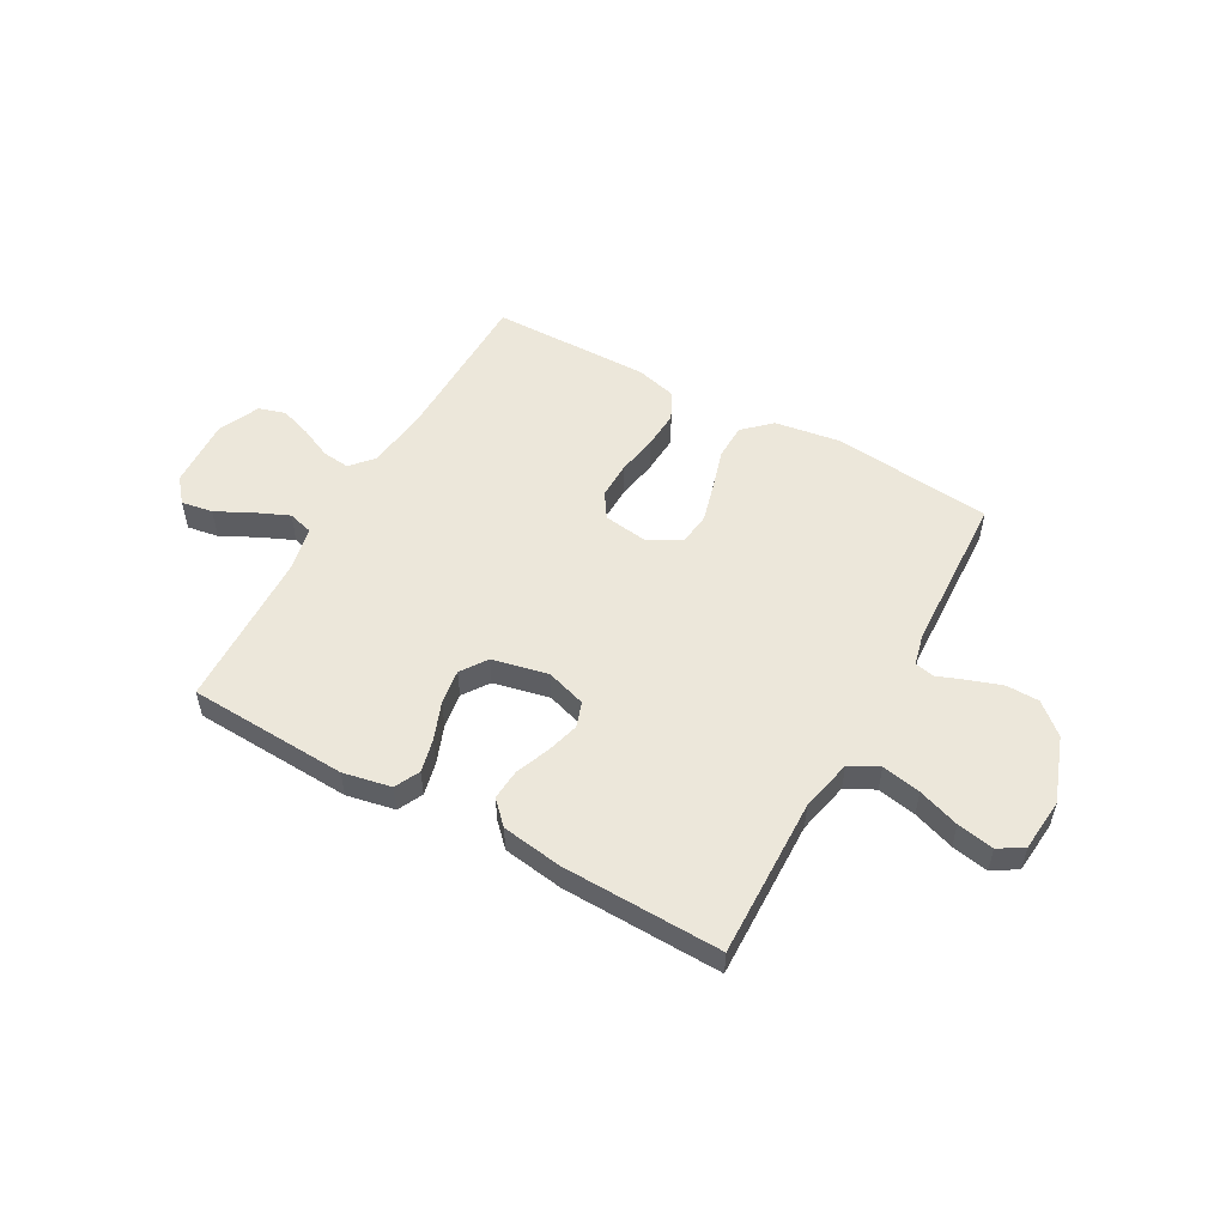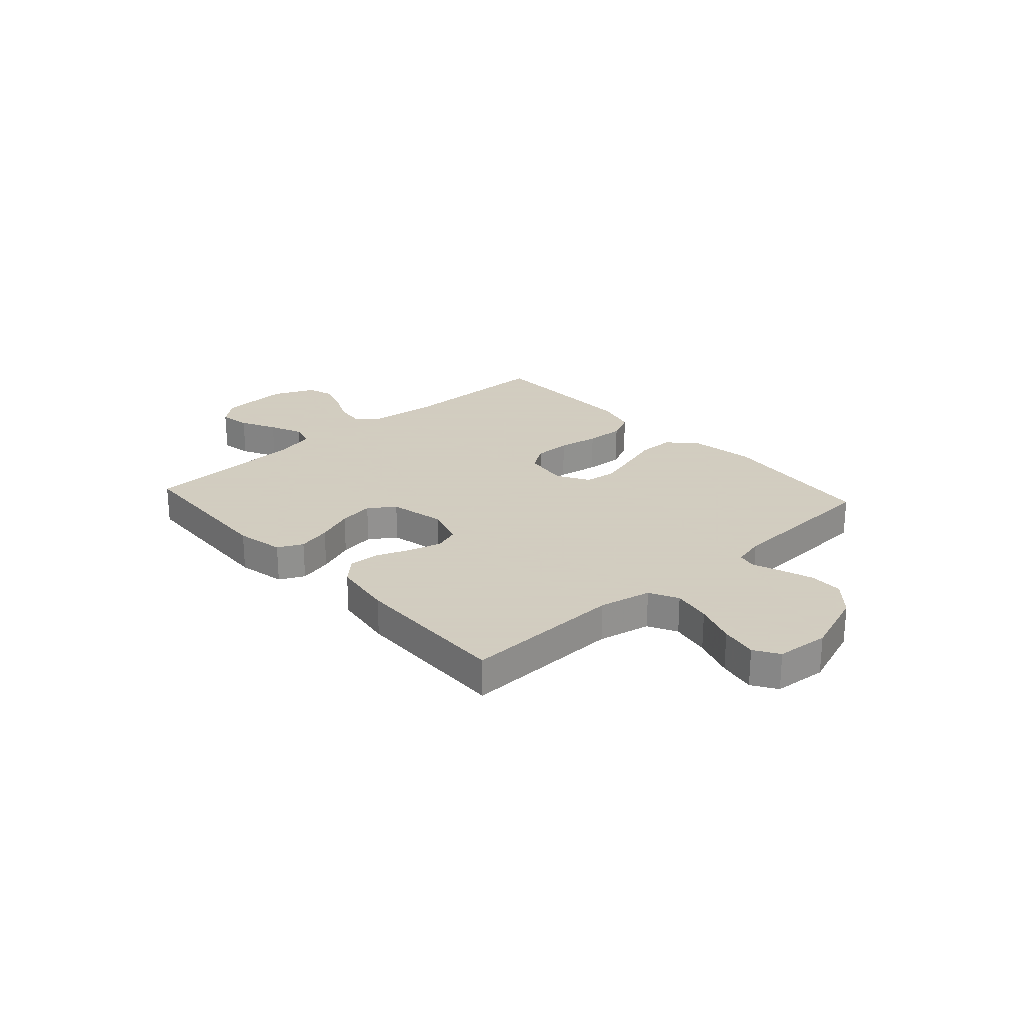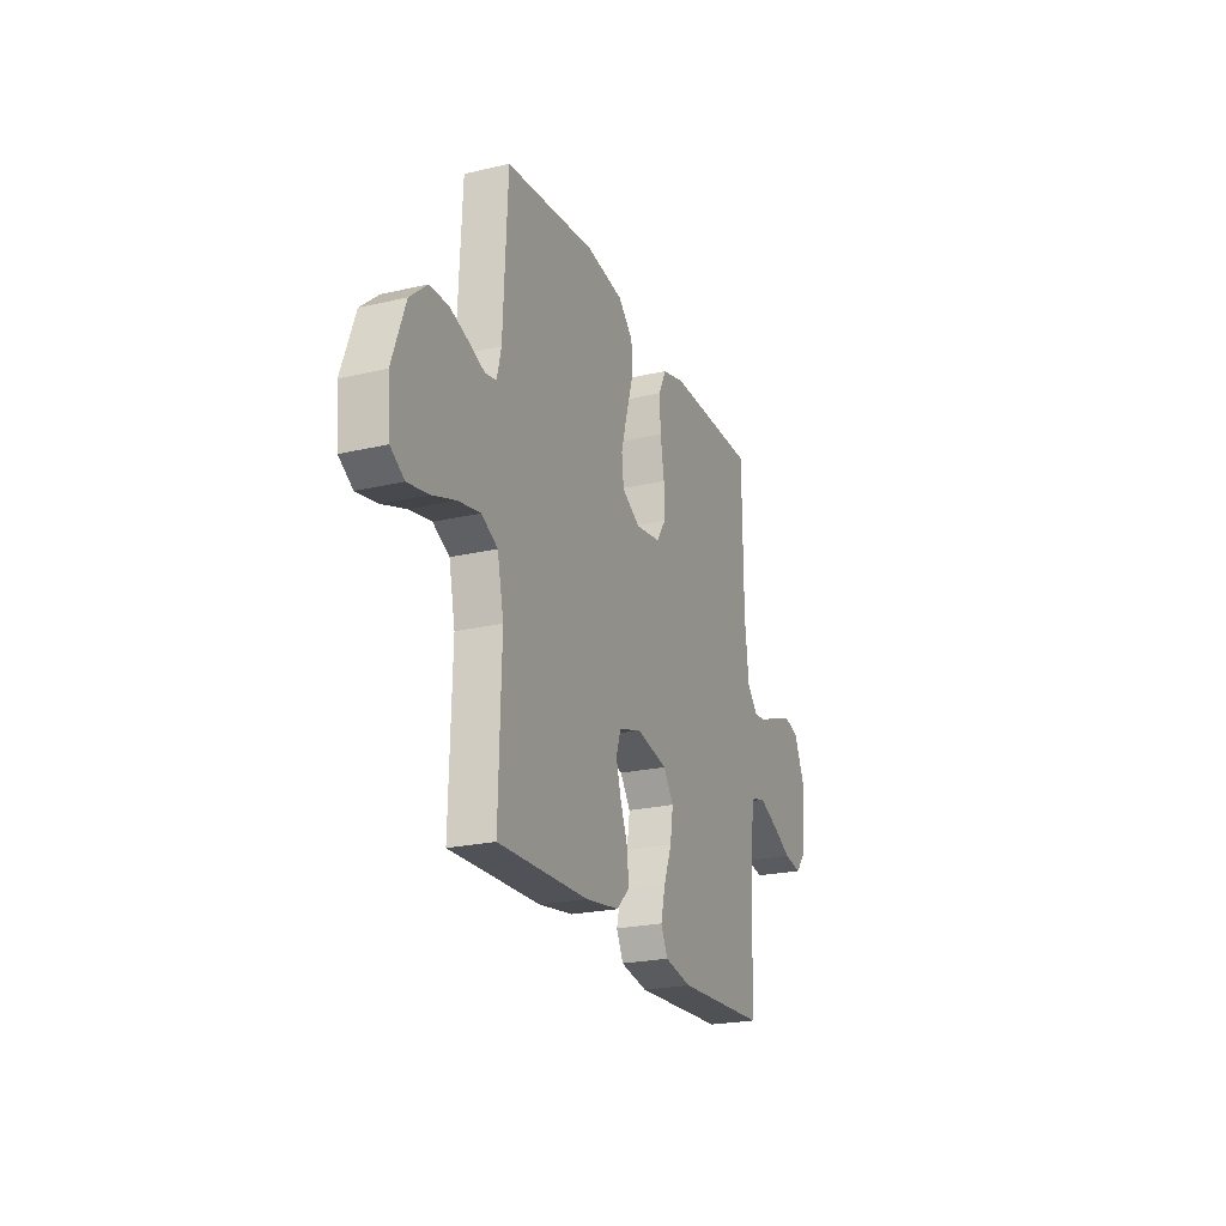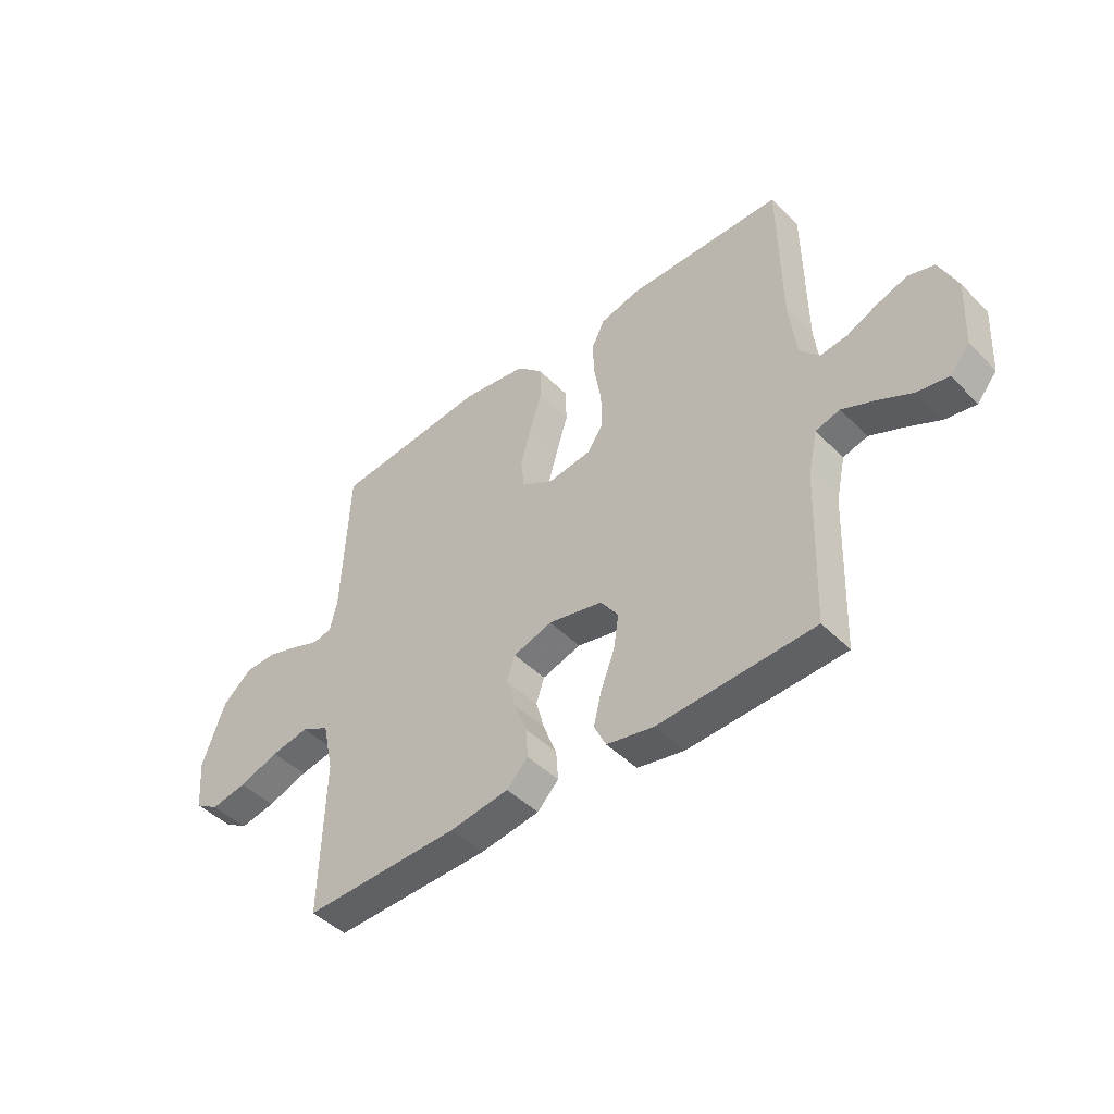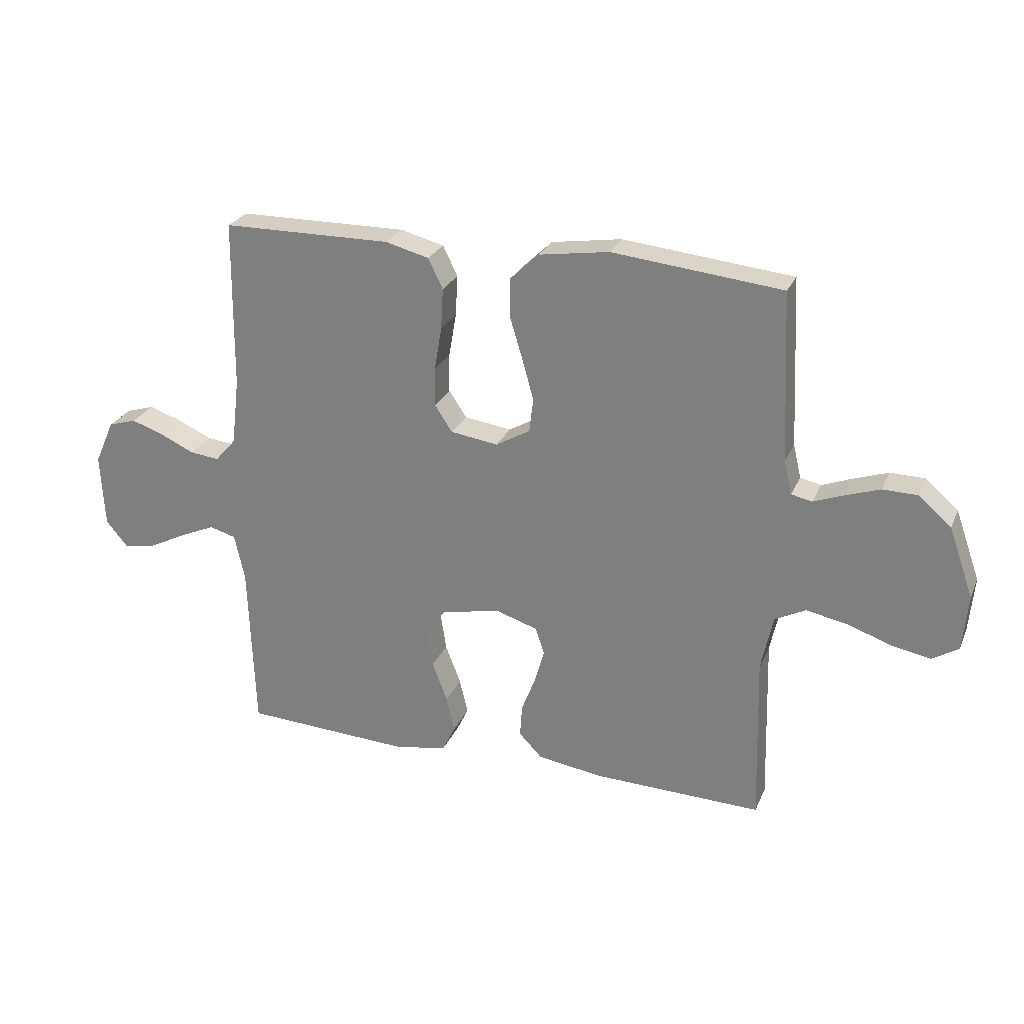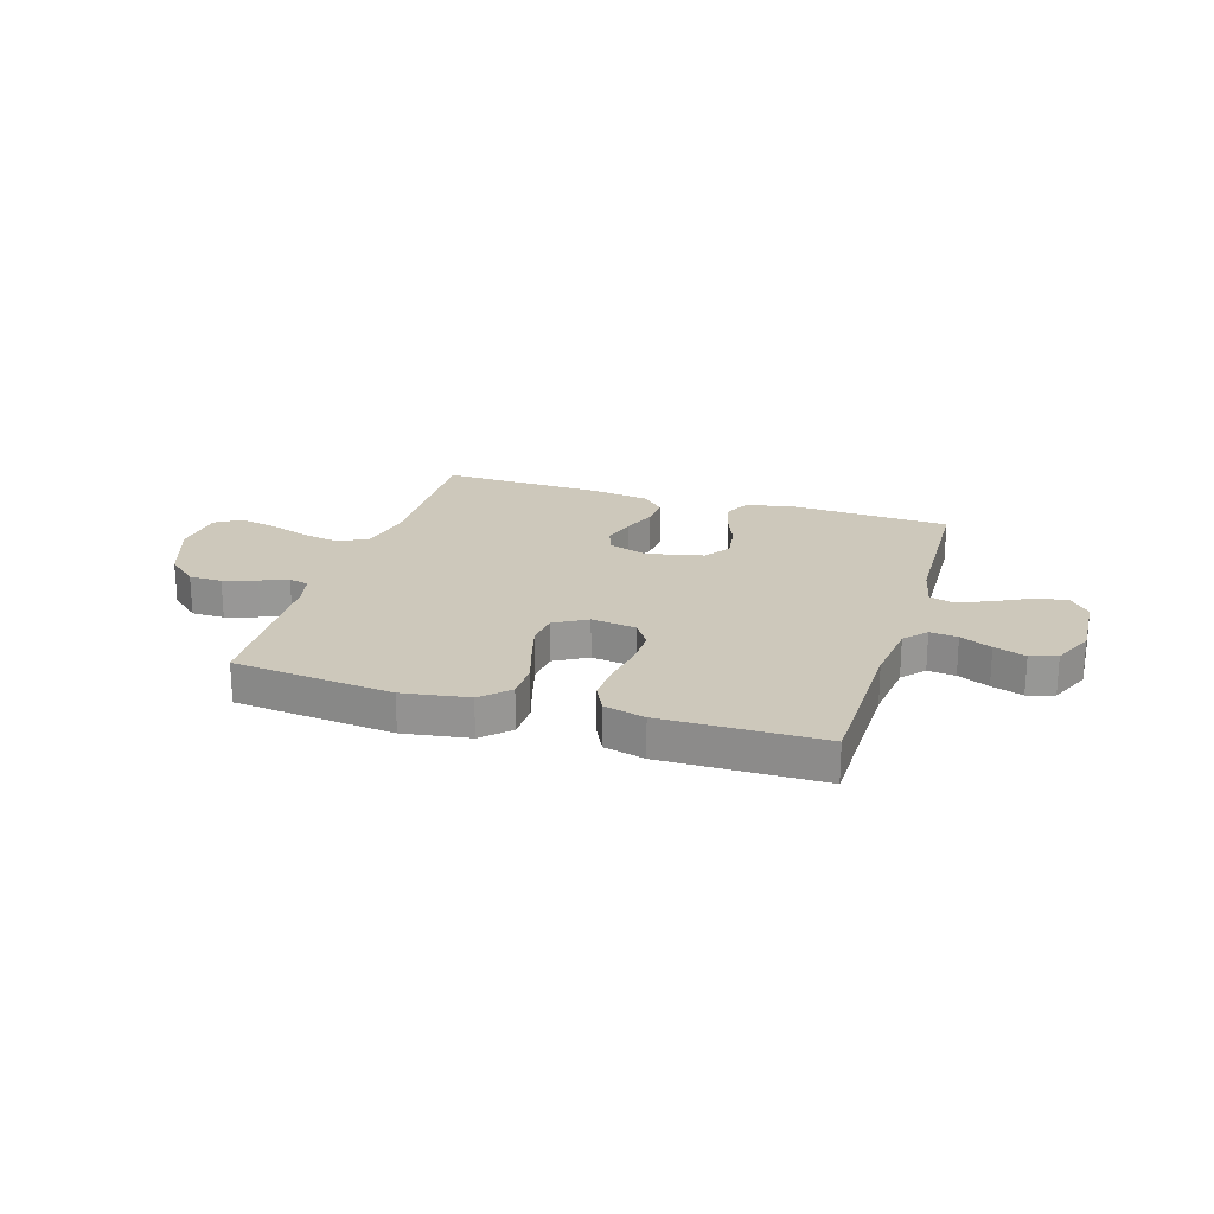
<metadata>
{"format":"obj","ext":"obj","renderer":"f3d","projection":"perspective","resolution":1024,"background":"white","views":[{"elev":53.2,"azim":-150.8,"up":"+Y"},{"elev":24.3,"azim":-132.2,"up":"+Y"},{"elev":-23.0,"azim":-68.3,"up":"+Z"},{"elev":-45.7,"azim":41.3,"up":"+Z"},{"elev":25.9,"azim":-160.3,"up":"+Z"},{"elev":21.9,"azim":17.2,"up":"+Y"}]}
</metadata>
<code>
v -0.5 0.07 -0.5
v -0.492 0.07 -0.2
v -0.513 0.07 -0.102
v -0.567 0.07 -0.074
v -0.64 0.07 -0.088
v -0.718 0.07 -0.115
v -0.787 0.07 -0.128
v -0.833 0.07 -0.099
v -0.842 0.07 0
v -0.798 0.07 0.123
v -0.741 0.07 0.173
v -0.679 0.07 0.174
v -0.617 0.07 0.153
v -0.565 0.07 0.133
v -0.528 0.07 0.141
v -0.514 0.07 0.2
v -0.5 0.07 0.5
v -0.2 0.07 0.531
v -0.076 0.07 0.512
v -0.026 0.07 0.464
v -0.025 0.07 0.396
v -0.048 0.07 0.32
v -0.068 0.07 0.248
v -0.061 0.07 0.188
v 0 0.07 0.153
v 0.084 0.07 0.165
v 0.115 0.07 0.212
v 0.114 0.07 0.281
v 0.101 0.07 0.358
v 0.097 0.07 0.43
v 0.123 0.07 0.483
v 0.2 0.07 0.503
v 0.5 0.07 0.5
v 0.503 0.07 0.2
v 0.517 0.07 0.082
v 0.554 0.07 0.04
v 0.606 0.07 0.046
v 0.665 0.07 0.073
v 0.724 0.07 0.093
v 0.774 0.07 0.078
v 0.809 0.07 0
v 0.802 0.07 -0.131
v 0.764 0.07 -0.176
v 0.705 0.07 -0.166
v 0.638 0.07 -0.132
v 0.576 0.07 -0.105
v 0.529 0.07 -0.118
v 0.511 0.07 -0.2
v 0.5 0.07 -0.5
v 0.2 0.07 -0.515
v 0.11 0.07 -0.497
v 0.087 0.07 -0.45
v 0.102 0.07 -0.387
v 0.129 0.07 -0.317
v 0.139 0.07 -0.251
v 0.105 0.07 -0.202
v 0 0.07 -0.179
v -0.075 0.07 -0.203
v -0.091 0.07 -0.25
v -0.074 0.07 -0.311
v -0.049 0.07 -0.375
v -0.045 0.07 -0.433
v -0.086 0.07 -0.475
v -0.2 0.07 -0.492
v -0.5 0 -0.5
v -0.492 0 -0.2
v -0.513 0 -0.102
v -0.567 0 -0.074
v -0.64 0 -0.088
v -0.718 0 -0.115
v -0.787 0 -0.128
v -0.833 0 -0.099
v -0.842 0 0
v -0.798 0 0.123
v -0.741 0 0.173
v -0.679 0 0.174
v -0.617 0 0.153
v -0.565 0 0.133
v -0.528 0 0.141
v -0.514 0 0.2
v -0.5 0 0.5
v -0.2 0 0.531
v -0.076 0 0.512
v -0.026 0 0.464
v -0.025 0 0.396
v -0.048 0 0.32
v -0.068 0 0.248
v -0.061 0 0.188
v 0 0 0.153
v 0.084 0 0.165
v 0.115 0 0.212
v 0.114 0 0.281
v 0.101 0 0.358
v 0.097 0 0.43
v 0.123 0 0.483
v 0.2 0 0.503
v 0.5 0 0.5
v 0.503 0 0.2
v 0.517 0 0.082
v 0.554 0 0.04
v 0.606 0 0.046
v 0.665 0 0.073
v 0.724 0 0.093
v 0.774 0 0.078
v 0.809 0 0
v 0.802 0 -0.131
v 0.764 0 -0.176
v 0.705 0 -0.166
v 0.638 0 -0.132
v 0.576 0 -0.105
v 0.529 0 -0.118
v 0.511 0 -0.2
v 0.5 0 -0.5
v 0.2 0 -0.515
v 0.11 0 -0.497
v 0.087 0 -0.45
v 0.102 0 -0.387
v 0.129 0 -0.317
v 0.139 0 -0.251
v 0.105 0 -0.202
v 0 0 -0.179
v -0.075 0 -0.203
v -0.091 0 -0.25
v -0.074 0 -0.311
v -0.049 0 -0.375
v -0.045 0 -0.433
v -0.086 0 -0.475
v -0.2 0 -0.492
f 63 64 1 2
f 60 61 62 63
f 59 60 63 2
f 58 59 2 3
f 57 58 3 4
f 51 52 53 54
f 51 54 55
f 48 49 50 51
f 47 48 51 55
f 42 43 44 45
f 42 45 46
f 41 42 46
f 40 41 46 47
f 37 38 39 40
f 31 32 33 34
f 31 34 35
f 28 29 30 31
f 27 28 31 35
f 26 27 35 36
f 19 20 21 22
f 19 22 23
f 16 17 18 19
f 15 16 19 23
f 11 12 13 14
f 9 10 11 14
f 9 14 15
f 5 6 7 8
f 4 5 8 9
f 57 4 9 15
f 40 47 55 56
f 37 40 56 57
f 36 37 57
f 25 26 36 57
f 24 25 57 15
f 15 23 24
f 66 65 128 127
f 127 126 125 124
f 66 127 124 123
f 67 66 123 122
f 68 67 122 121
f 118 117 116 115
f 119 118 115
f 115 114 113 112
f 119 115 112 111
f 109 108 107 106
f 110 109 106
f 110 106 105
f 111 110 105 104
f 104 103 102 101
f 98 97 96 95
f 99 98 95
f 95 94 93 92
f 99 95 92 91
f 100 99 91 90
f 86 85 84 83
f 87 86 83
f 83 82 81 80
f 87 83 80 79
f 78 77 76 75
f 78 75 74 73
f 79 78 73
f 72 71 70 69
f 73 72 69 68
f 79 73 68 121
f 120 119 111 104
f 121 120 104 101
f 121 101 100
f 121 100 90 89
f 79 121 89 88
f 88 87 79
f 1 65 66 2
f 2 66 67 3
f 3 67 68 4
f 4 68 69 5
f 5 69 70 6
f 6 70 71 7
f 7 71 72 8
f 8 72 73 9
f 9 73 74 10
f 10 74 75 11
f 11 75 76 12
f 12 76 77 13
f 13 77 78 14
f 14 78 79 15
f 15 79 80 16
f 16 80 81 17
f 17 81 82 18
f 18 82 83 19
f 19 83 84 20
f 20 84 85 21
f 21 85 86 22
f 22 86 87 23
f 23 87 88 24
f 24 88 89 25
f 25 89 90 26
f 26 90 91 27
f 27 91 92 28
f 28 92 93 29
f 29 93 94 30
f 30 94 95 31
f 31 95 96 32
f 32 96 97 33
f 33 97 98 34
f 34 98 99 35
f 35 99 100 36
f 36 100 101 37
f 37 101 102 38
f 38 102 103 39
f 39 103 104 40
f 40 104 105 41
f 41 105 106 42
f 42 106 107 43
f 43 107 108 44
f 44 108 109 45
f 45 109 110 46
f 46 110 111 47
f 47 111 112 48
f 48 112 113 49
f 49 113 114 50
f 50 114 115 51
f 51 115 116 52
f 52 116 117 53
f 53 117 118 54
f 54 118 119 55
f 55 119 120 56
f 56 120 121 57
f 57 121 122 58
f 58 122 123 59
f 59 123 124 60
f 60 124 125 61
f 61 125 126 62
f 62 126 127 63
f 63 127 128 64
f 64 128 65 1

</code>
